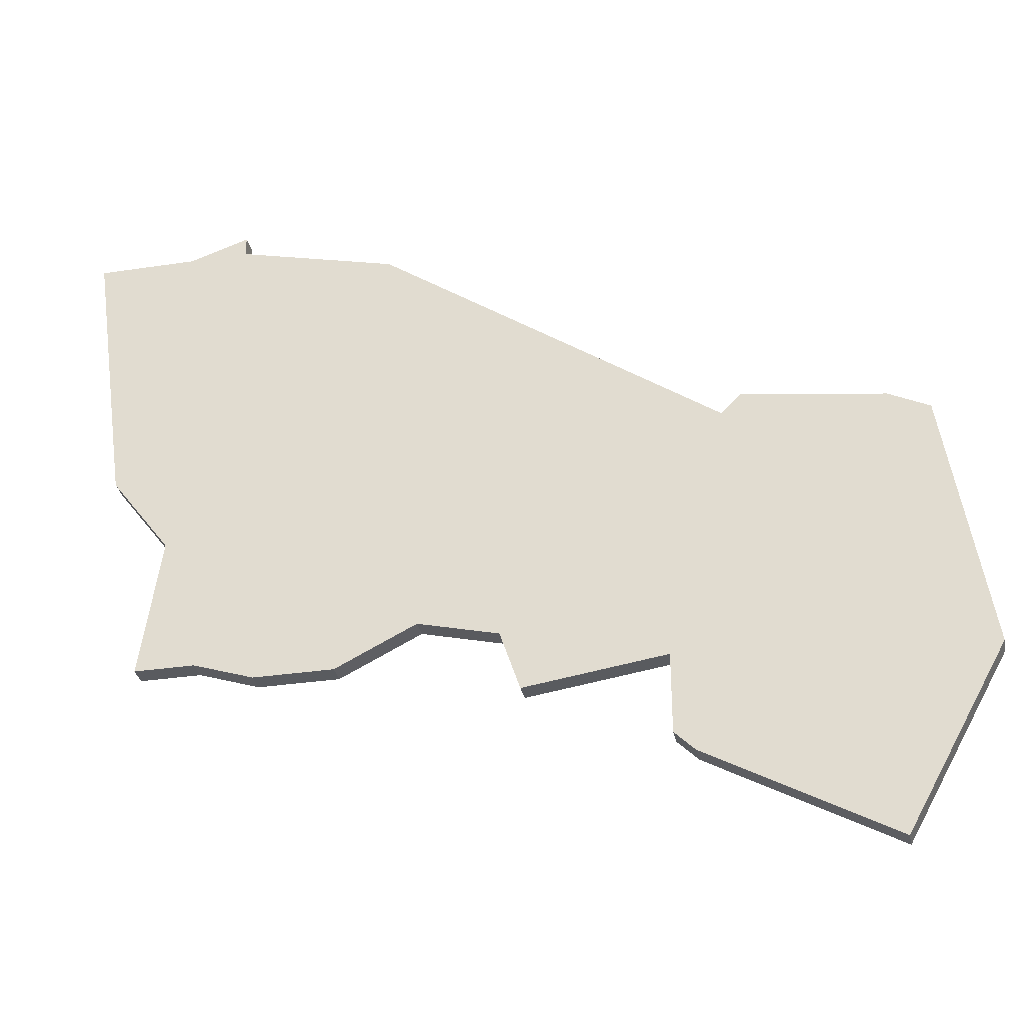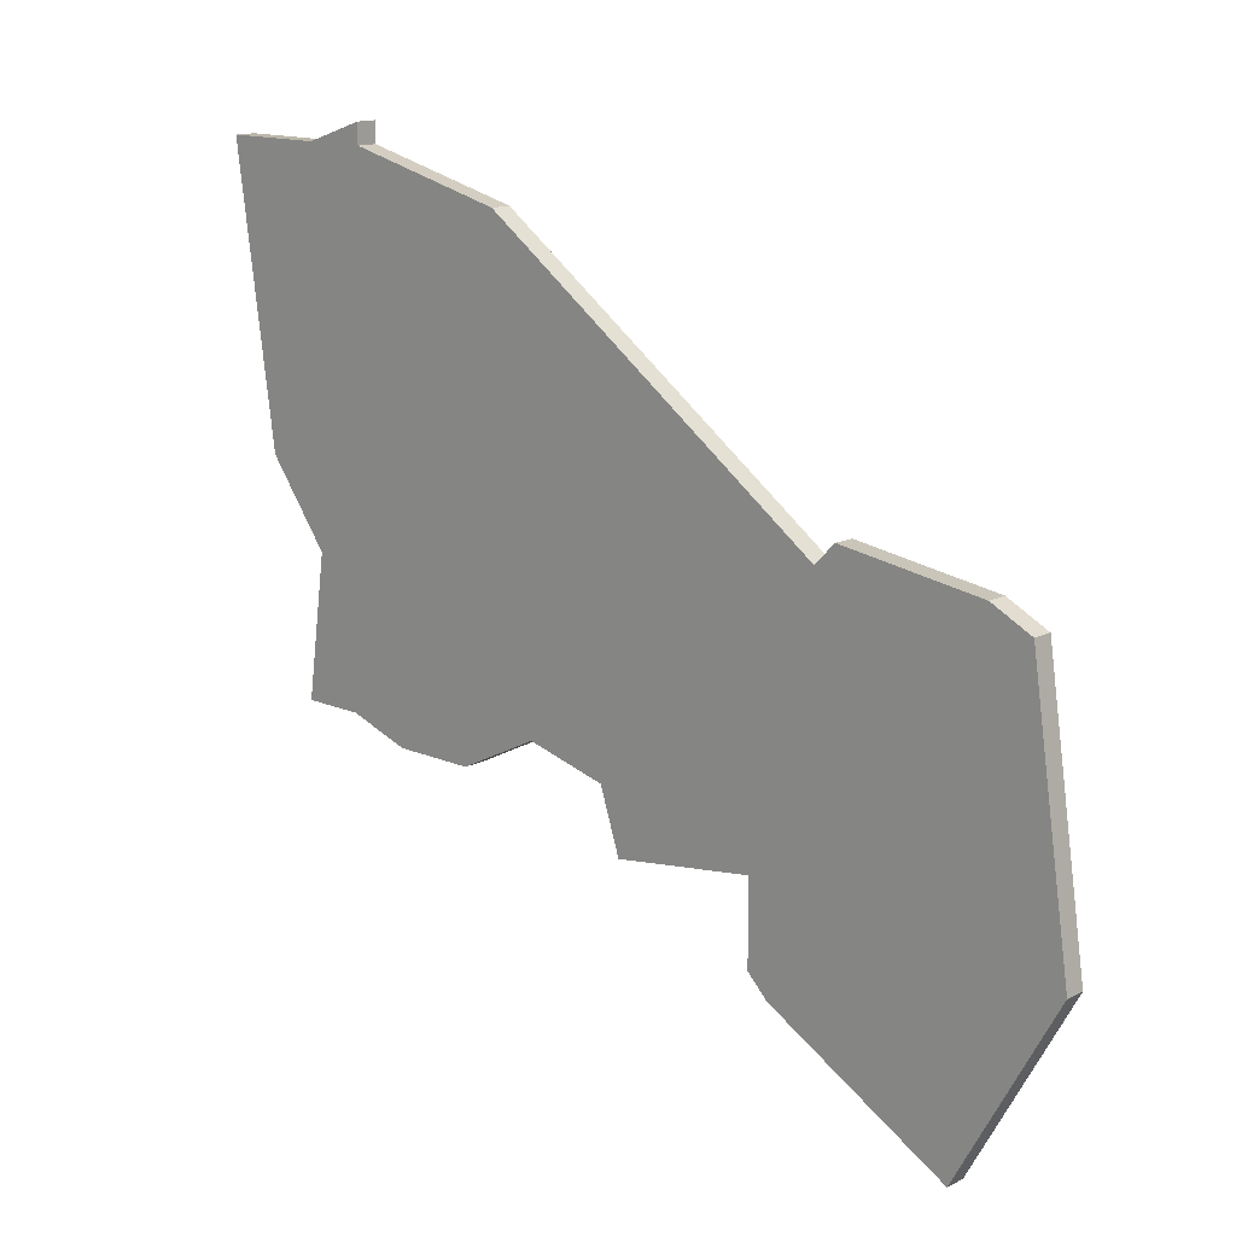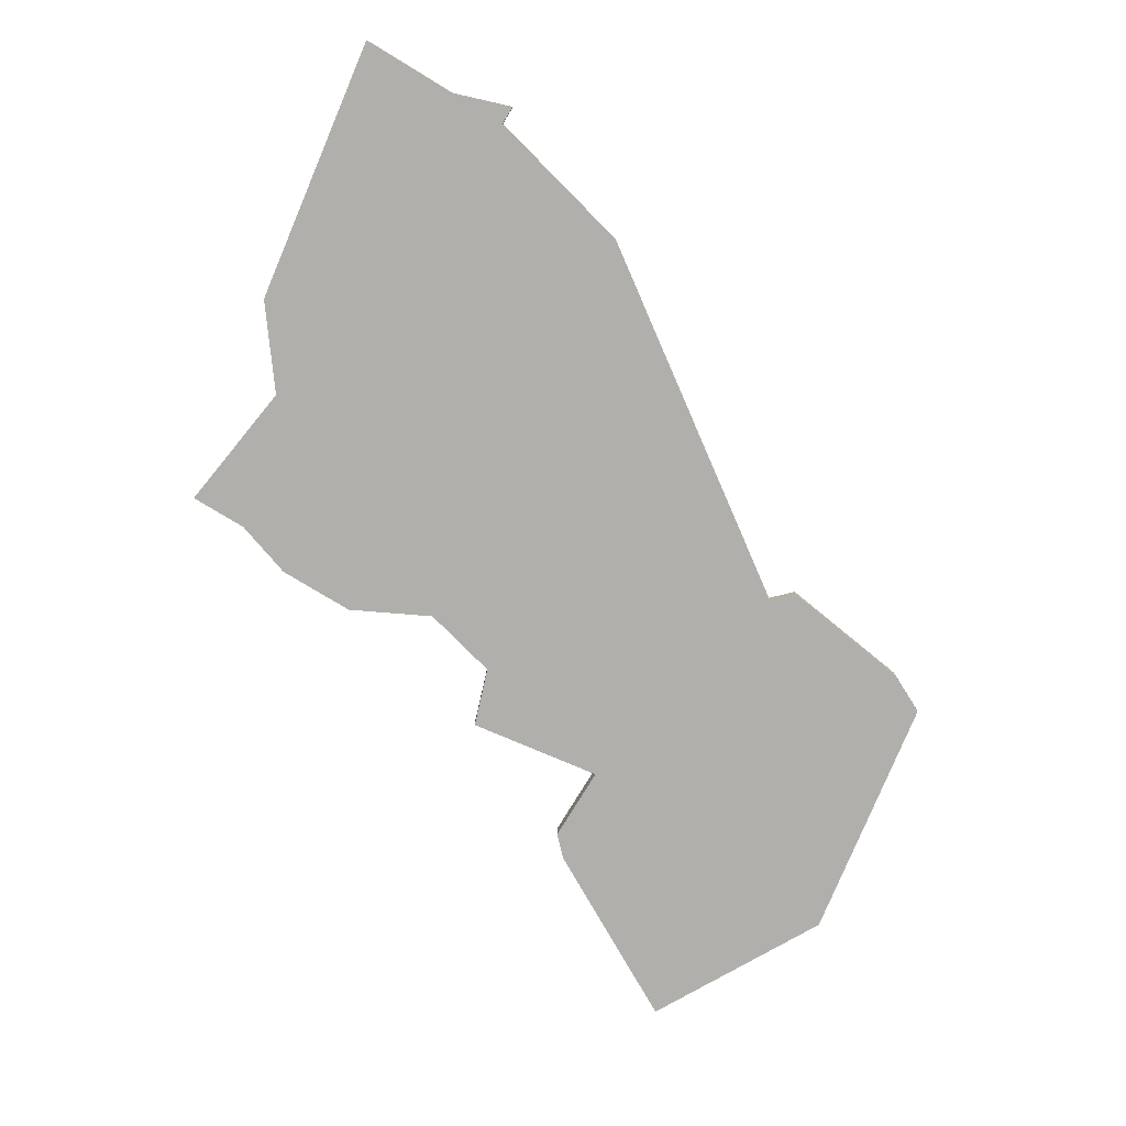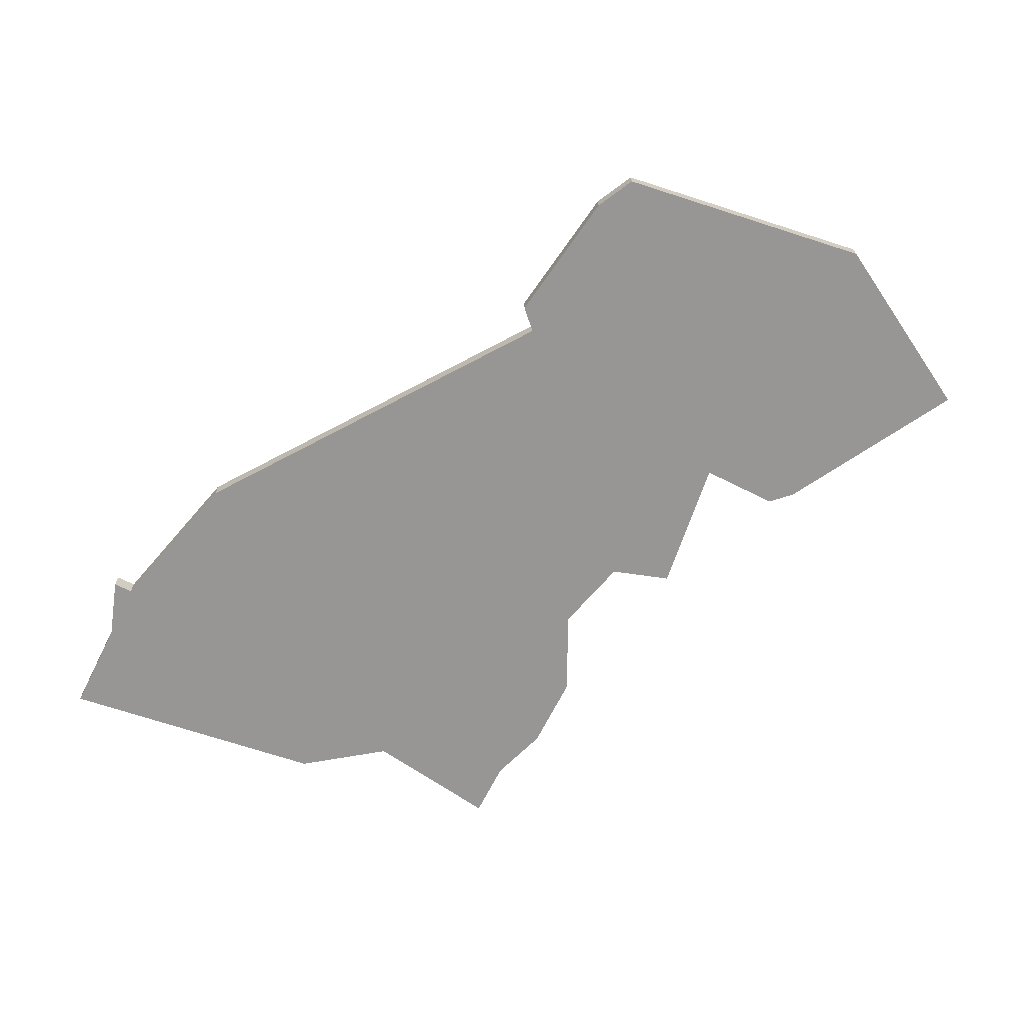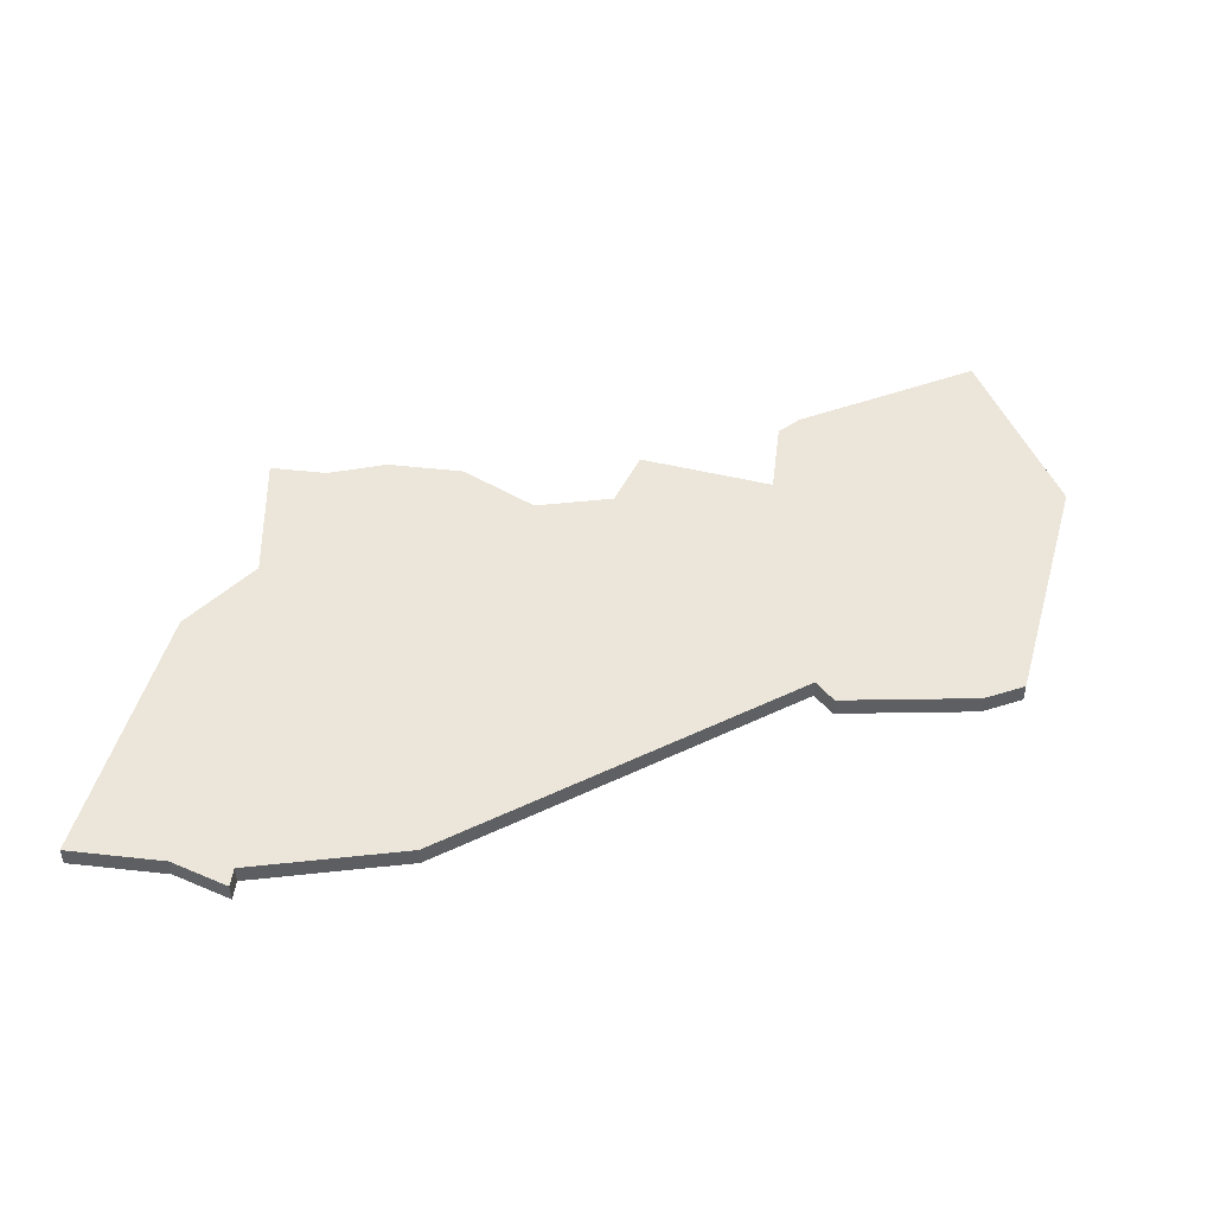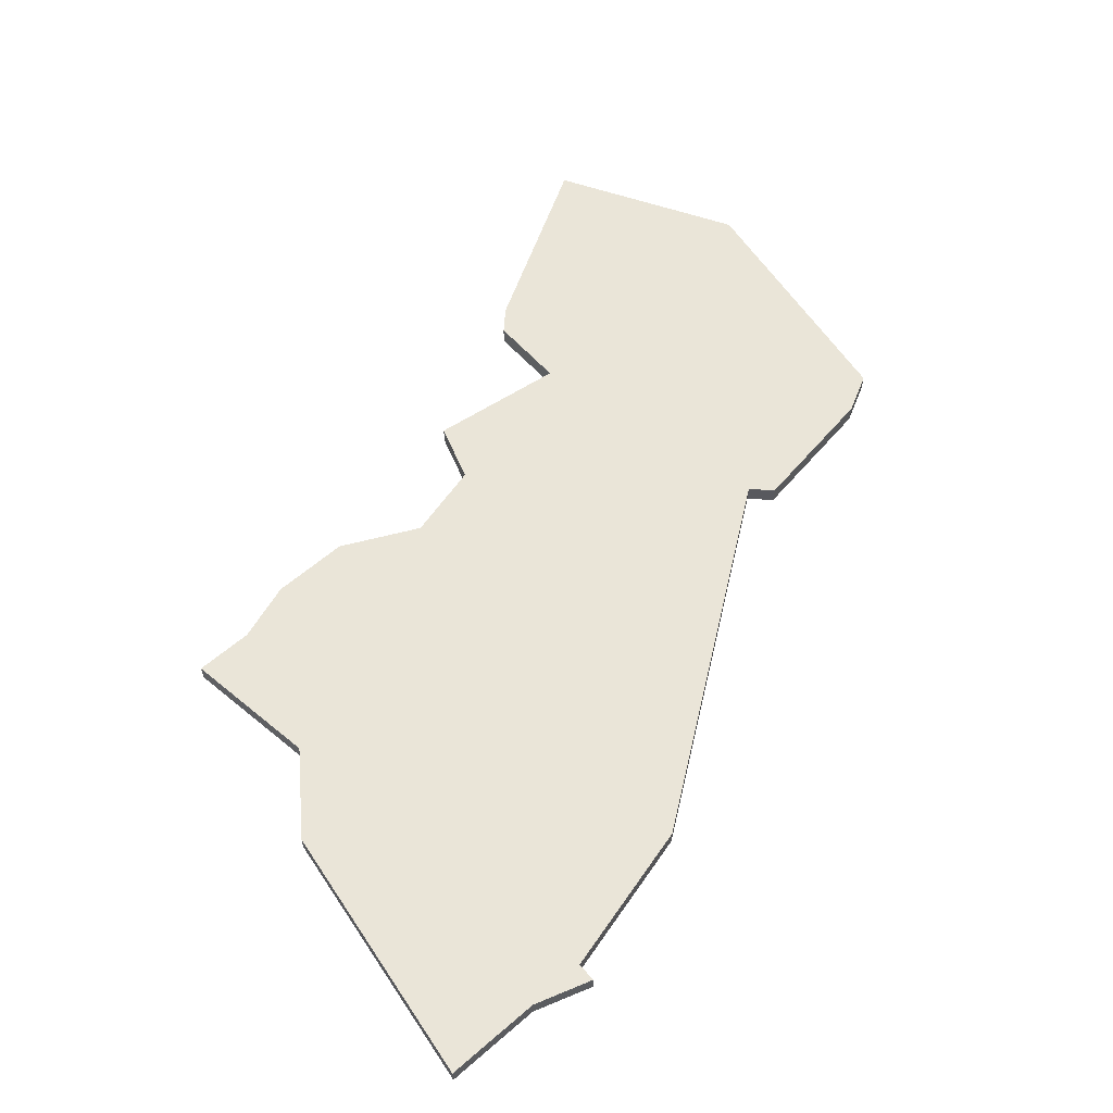
<metadata>
{"format":"obj","ext":"obj","renderer":"f3d","projection":"perspective","resolution":1024,"background":"white","views":[{"elev":-32.5,"azim":-168.1,"up":"+Y"},{"elev":14.5,"azim":-136.8,"up":"+Y"},{"elev":-78.2,"azim":148.8,"up":"+Z"},{"elev":-67.9,"azim":-116.7,"up":"+Z"},{"elev":48.2,"azim":-172.9,"up":"+Z"},{"elev":59.6,"azim":138.4,"up":"+Z"}]}
</metadata>
<code>
v 3458 -1334 0
v 3456 -1347 0
v 3461 -1356 0
v 3470 -1351 0
v 3471 -1350 0
v 3471 -1346 0
v 3478 -1347 0
v 3479 -1344 0
v 3483 -1343 0
v 3487 -1345 0
v 3491 -1345 0
v 3494 -1344 0
v 3497 -1344 0
v 3496 -1337 0
v 3499 -1333 0
v 3501 -1319 0
v 3496 -1319 0
v 3493 -1318 0
v 3493 -1319 0
v 3485 -1321 0
v 3468 -1333 0
v 3467 -1332 0
v 3460 -1333 0
v 3458 -1334 1
v 3456 -1347 1
v 3461 -1356 1
v 3470 -1351 1
v 3471 -1350 1
v 3471 -1346 1
v 3478 -1347 1
v 3479 -1344 1
v 3483 -1343 1
v 3487 -1345 1
v 3491 -1345 1
v 3494 -1344 1
v 3497 -1344 1
v 3496 -1337 1
v 3499 -1333 1
v 3501 -1319 1
v 3496 -1319 1
v 3493 -1318 1
v 3493 -1319 1
v 3485 -1321 1
v 3468 -1333 1
v 3467 -1332 1
v 3460 -1333 1
f 2 1 23
f 4 3 2
f 6 5 4
f 8 7 6
f 11 10 9
f 14 13 12
f 16 15 14
f 19 18 17
f 21 20 19
f 23 22 21
f 4 2 23
f 12 11 9
f 16 14 12
f 21 19 17
f 4 23 21
f 16 12 9
f 21 17 16
f 6 4 21
f 16 9 8
f 6 21 16
f 16 8 6
f 46 24 25
f 25 26 27
f 27 28 29
f 29 30 31
f 32 33 34
f 35 36 37
f 37 38 39
f 40 41 42
f 42 43 44
f 44 45 46
f 46 25 27
f 32 34 35
f 35 37 39
f 40 42 44
f 44 46 27
f 32 35 39
f 39 40 44
f 44 27 29
f 31 32 39
f 39 44 29
f 29 31 39
f 25 24 2
f 2 24 1
f 26 25 3
f 3 25 2
f 27 26 4
f 4 26 3
f 28 27 5
f 5 27 4
f 29 28 6
f 6 28 5
f 30 29 7
f 7 29 6
f 31 30 8
f 8 30 7
f 32 31 9
f 9 31 8
f 33 32 10
f 10 32 9
f 34 33 11
f 11 33 10
f 35 34 12
f 12 34 11
f 36 35 13
f 13 35 12
f 37 36 14
f 14 36 13
f 38 37 15
f 15 37 14
f 39 38 16
f 16 38 15
f 40 39 17
f 17 39 16
f 41 40 18
f 18 40 17
f 42 41 19
f 19 41 18
f 43 42 20
f 20 42 19
f 44 43 21
f 21 43 20
f 45 44 22
f 22 44 21
f 24 46 1
f 1 46 23
f 46 45 23
f 23 45 22

</code>
